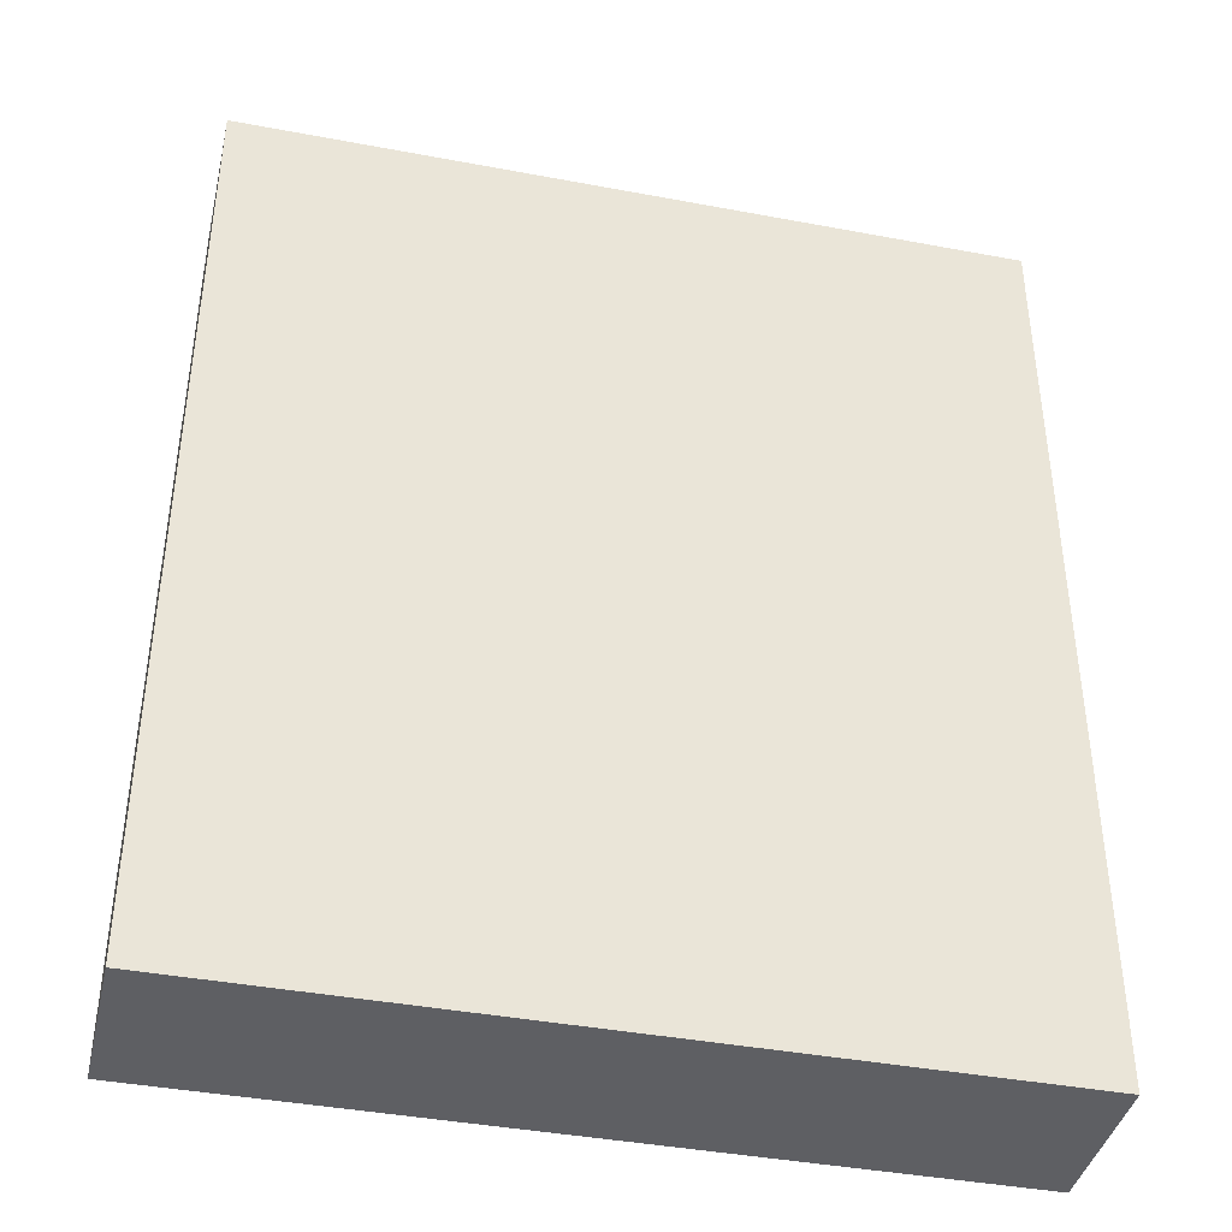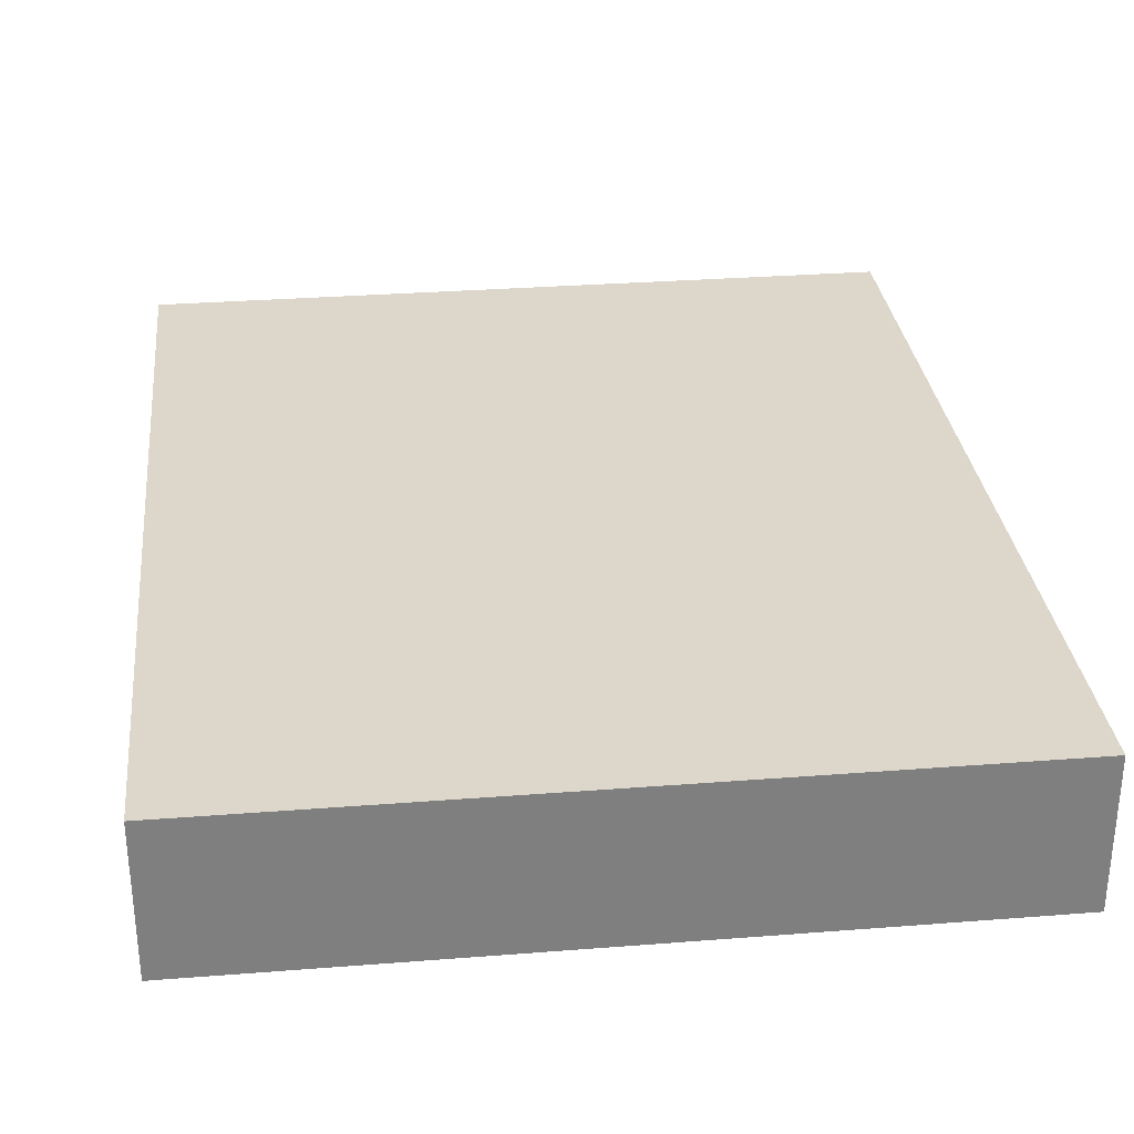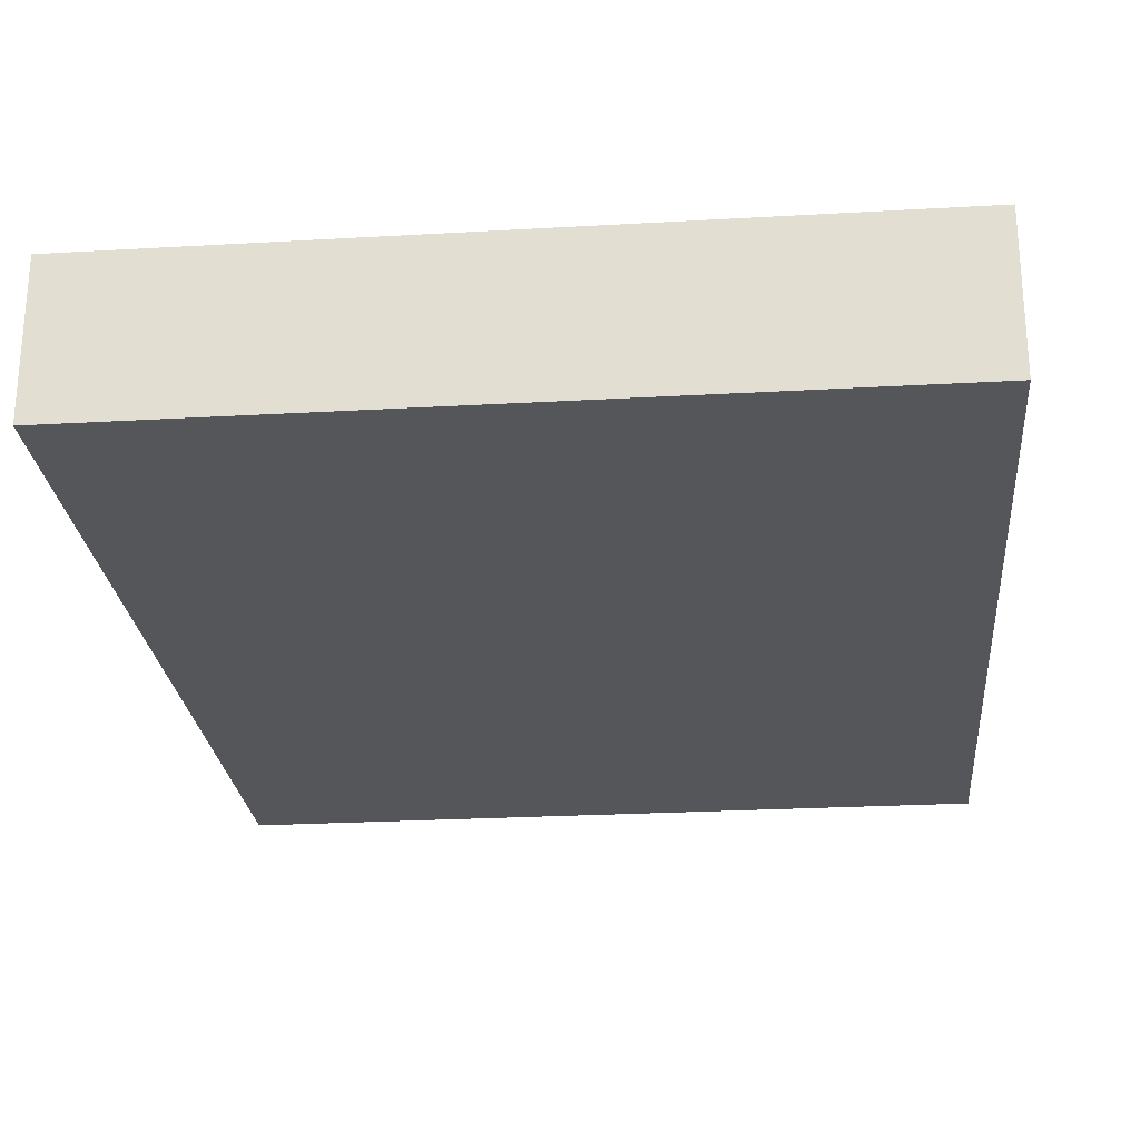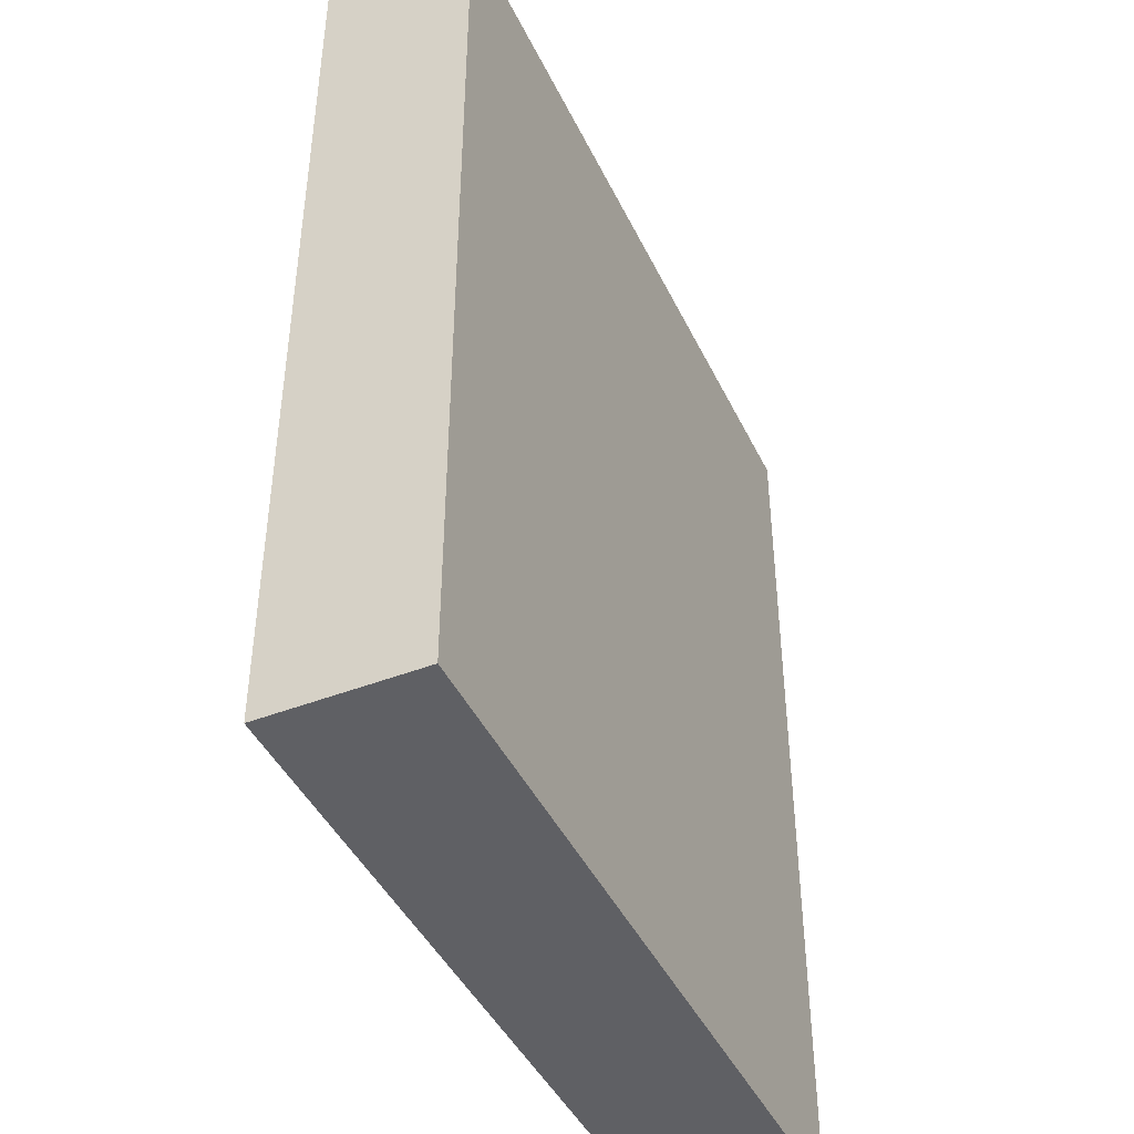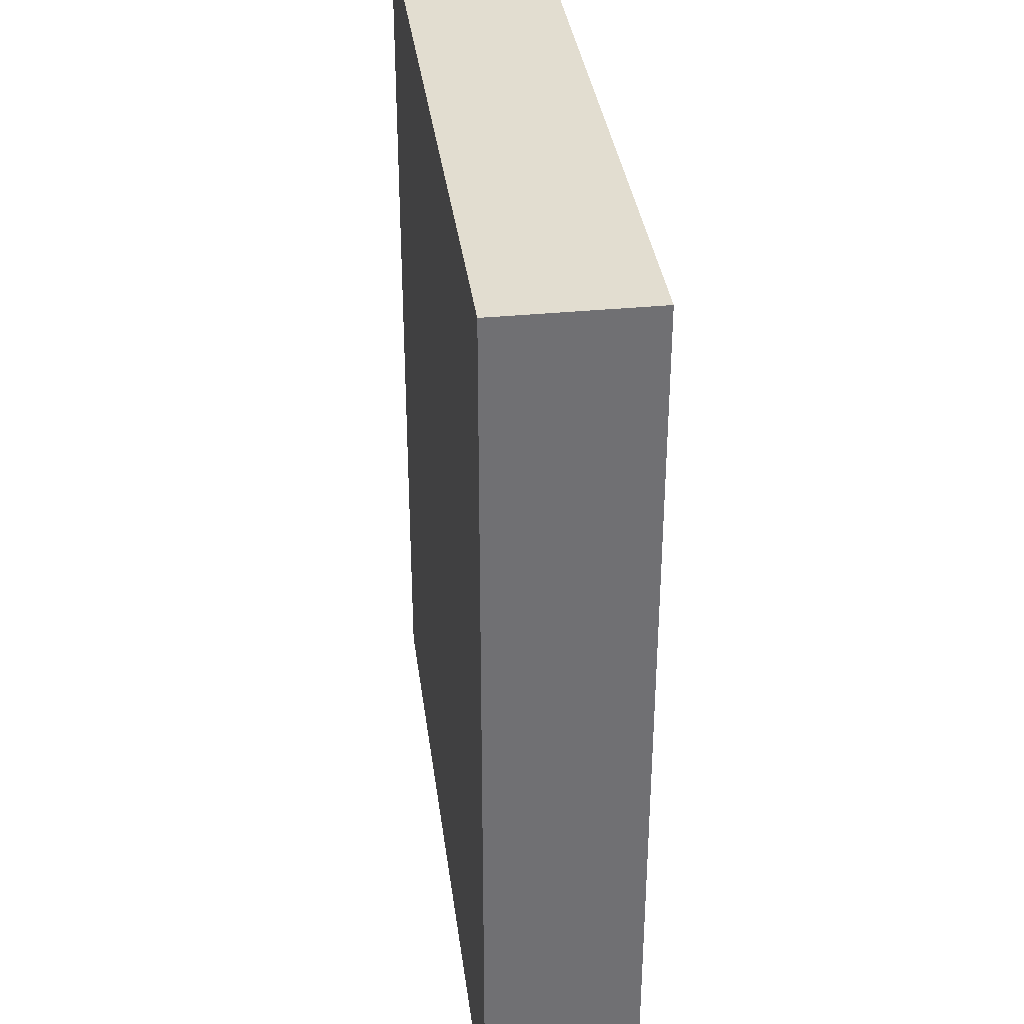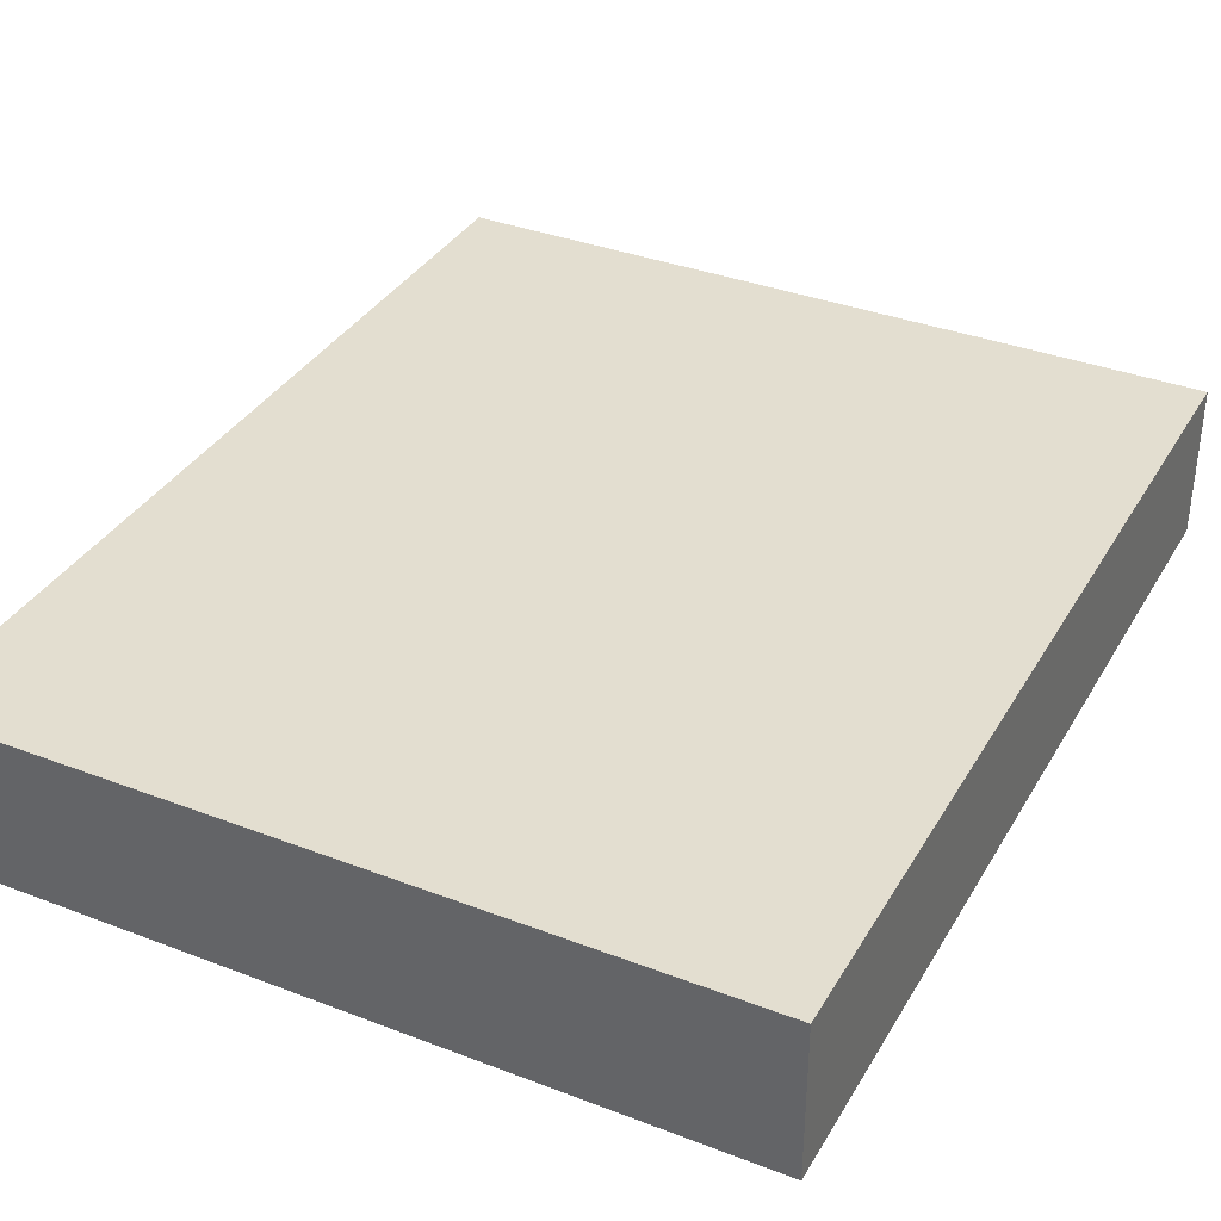
<metadata>
{"format":"obj","ext":"obj","renderer":"f3d","projection":"perspective","resolution":1024,"background":"white","views":[{"elev":-40.5,"azim":-13.0,"up":"+Y"},{"elev":30.7,"azim":173.6,"up":"+Z"},{"elev":-25.1,"azim":5.3,"up":"+Z"},{"elev":-44.0,"azim":-65.5,"up":"+Y"},{"elev":35.4,"azim":-97.4,"up":"+Y"},{"elev":35.7,"azim":-153.2,"up":"+Z"}]}
</metadata>
<code>
o B2
v -14 -0.2 -30
v -14 2.2 -30
v -14 -0.2 -29.6
v -14 2.2 -29.6
v -16 -0.2 -30
v -16 2.2 -30
v -16 -0.2 -29.6
v -16 2.2 -29.6
f 1 2 4 3
f 3 4 8 7
f 7 8 6 5
f 5 6 2 1
f 3 7 5 1
f 8 4 2 6

</code>
